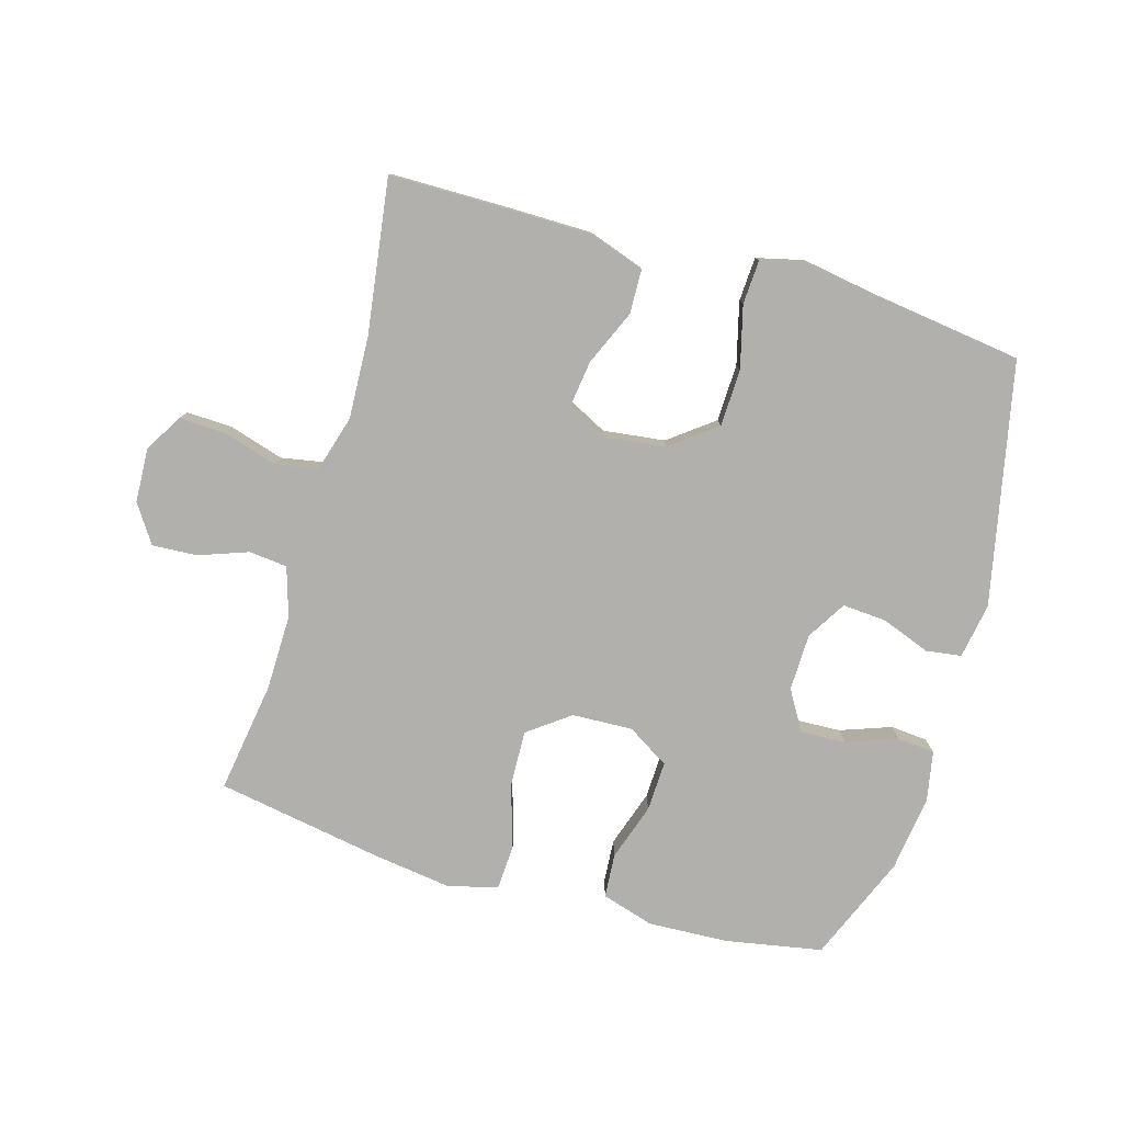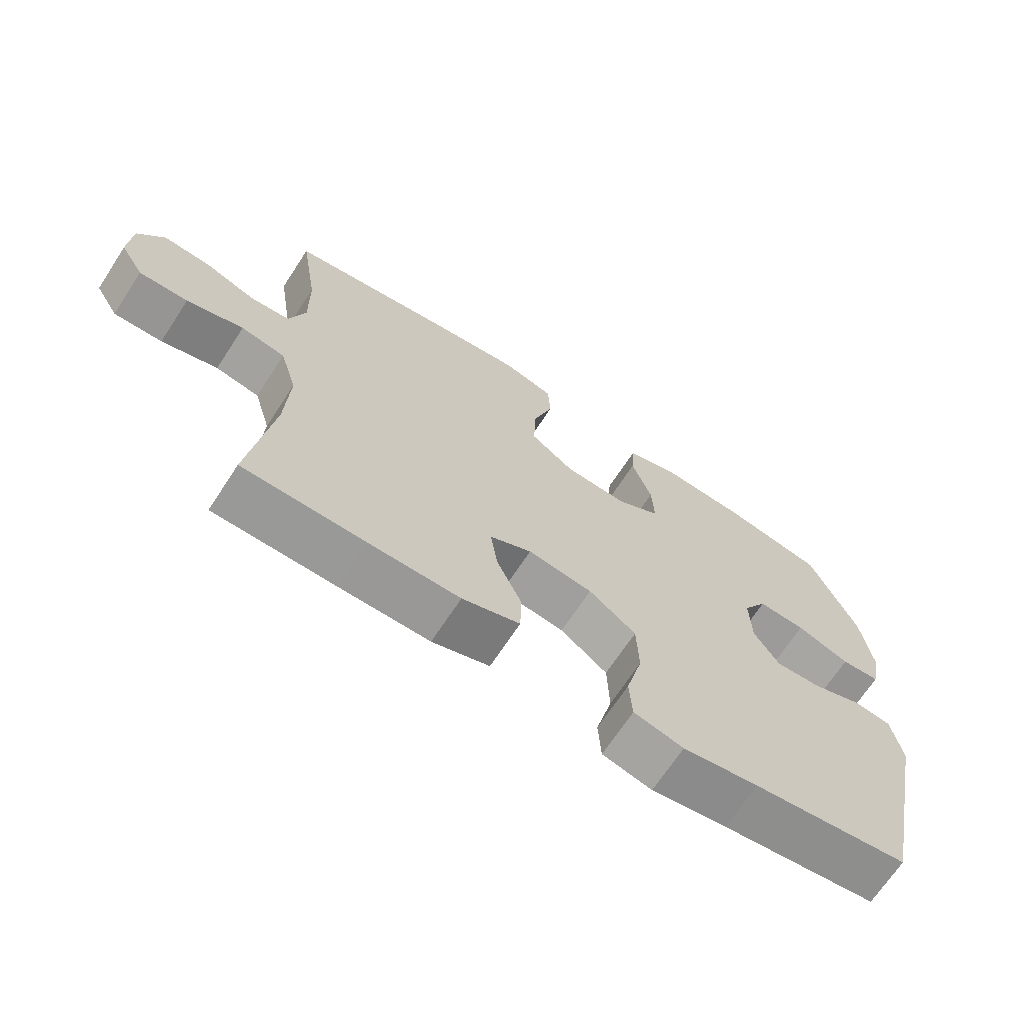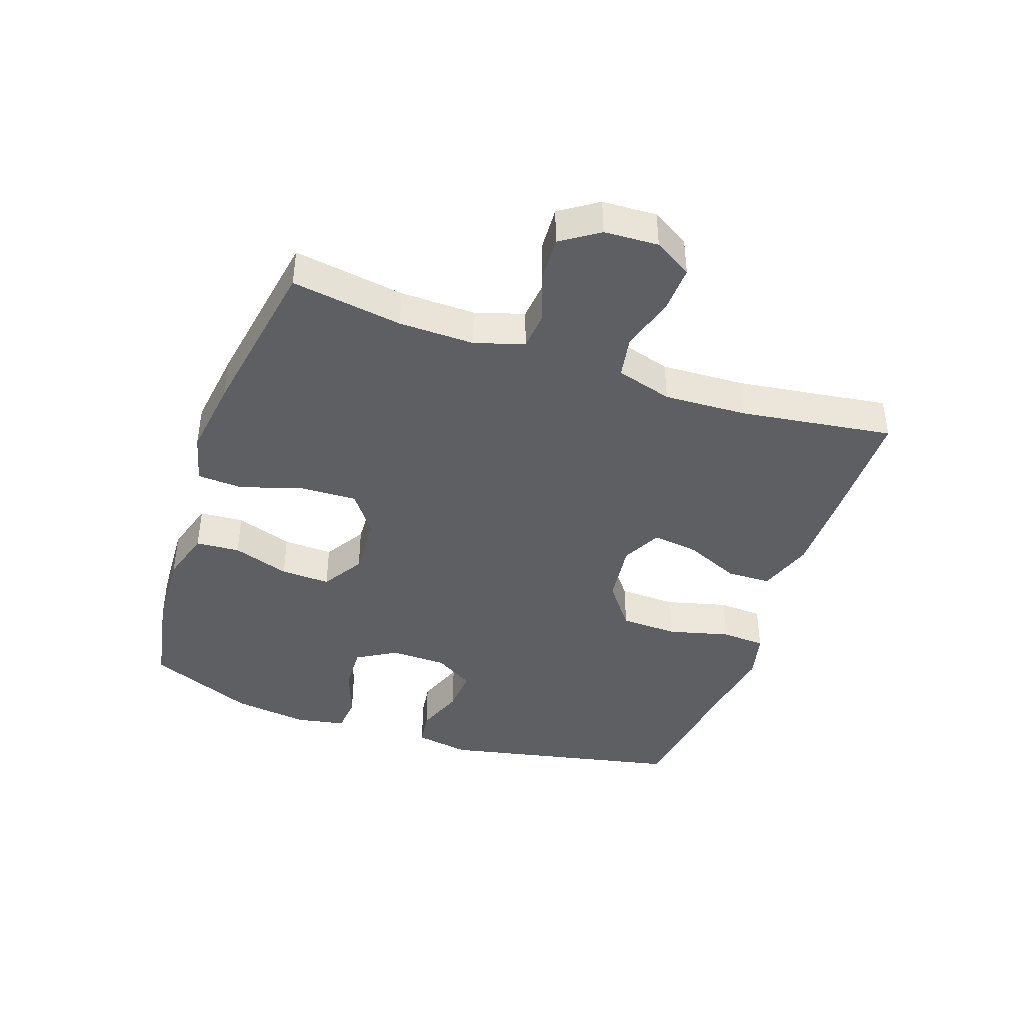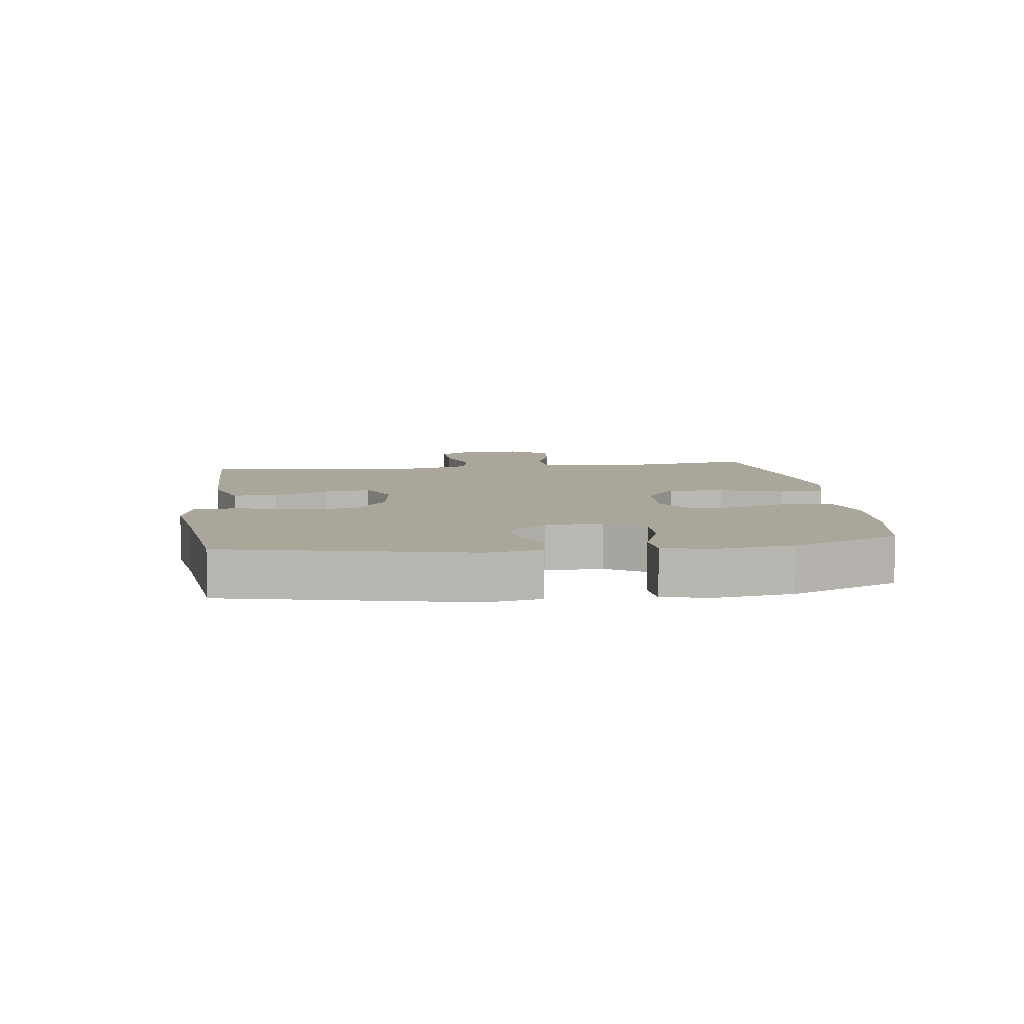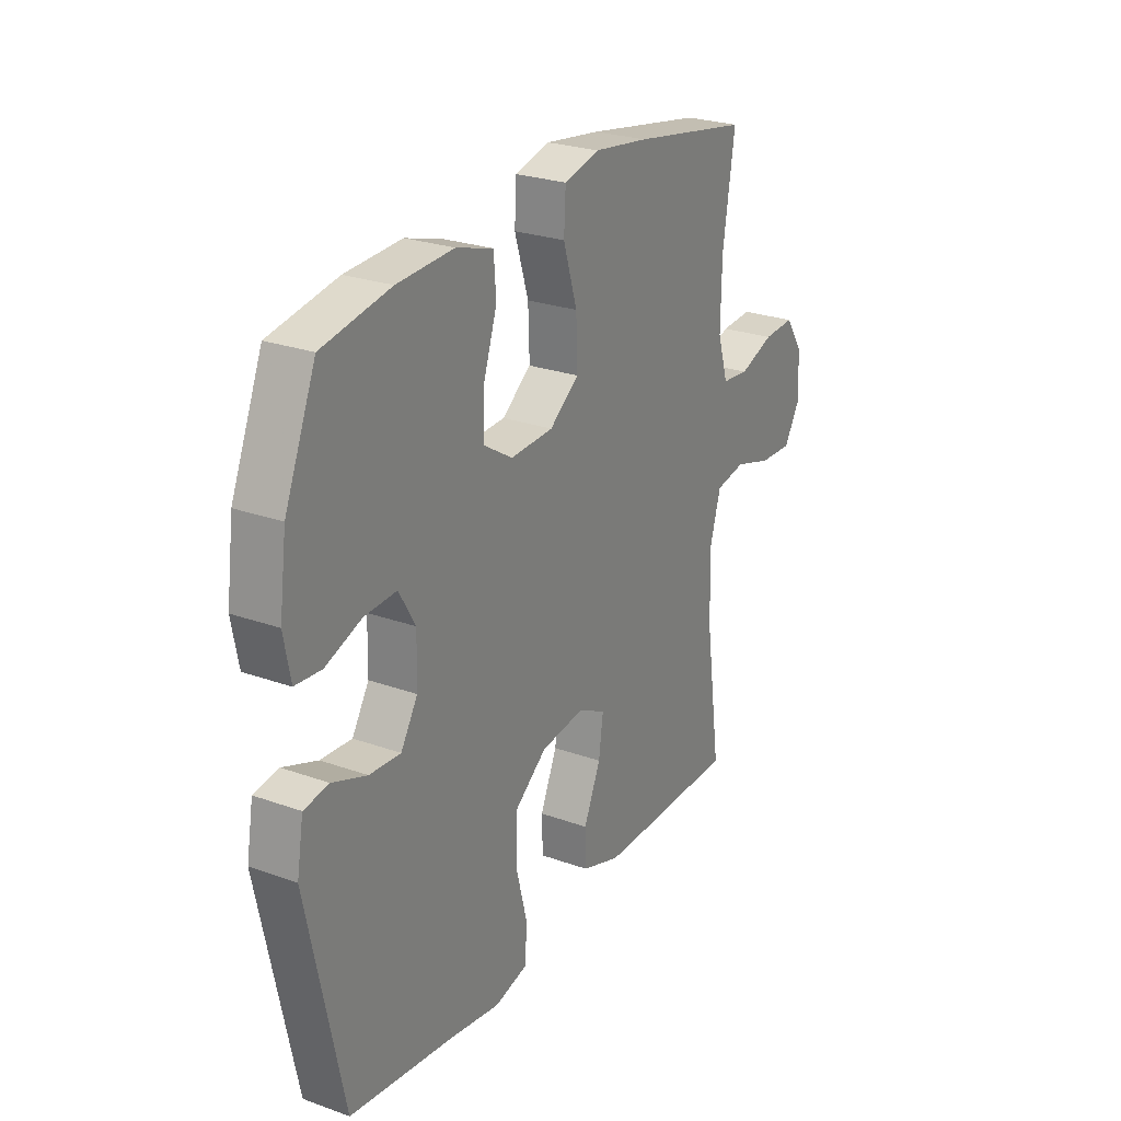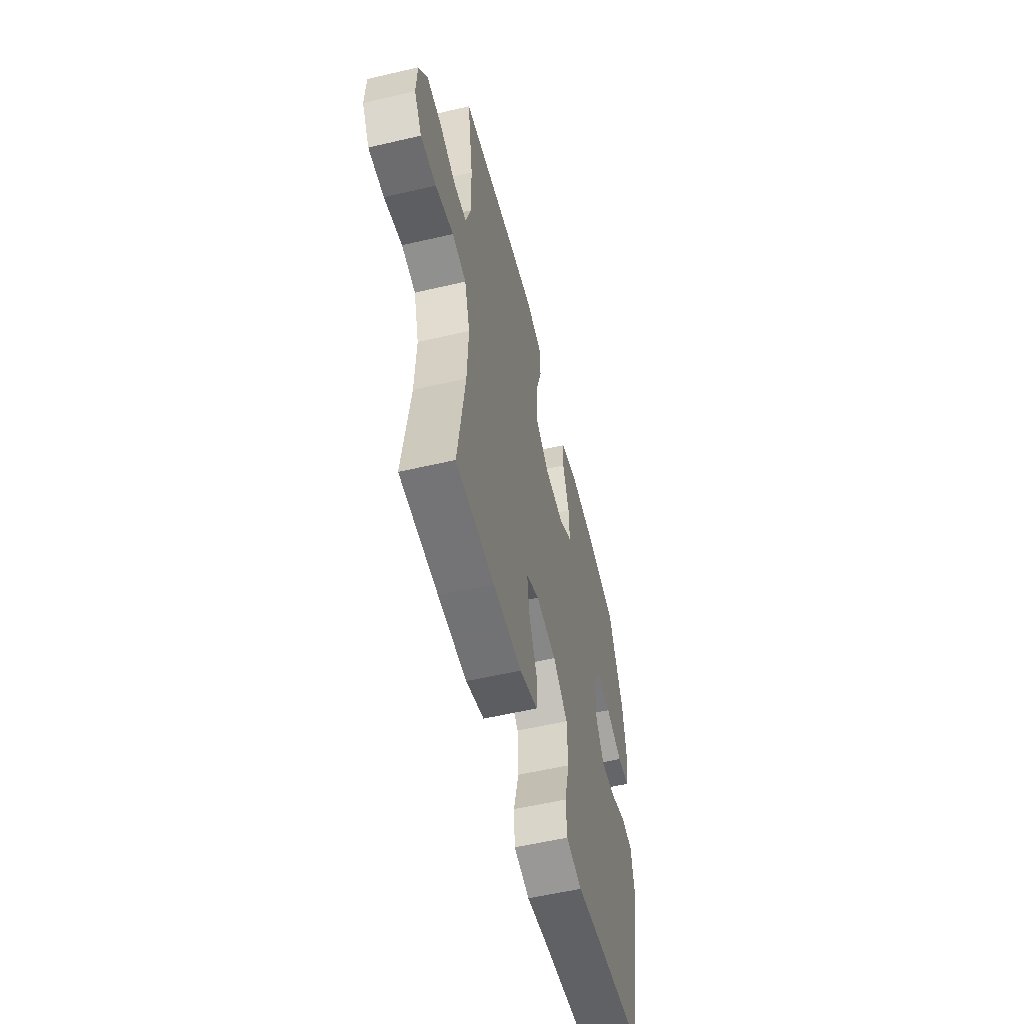
<metadata>
{"format":"obj","ext":"obj","renderer":"f3d","projection":"perspective","resolution":1024,"background":"white","views":[{"elev":-78.8,"azim":163.9,"up":"+Y"},{"elev":-68.7,"azim":146.8,"up":"+Z"},{"elev":-41.9,"azim":71.0,"up":"+Y"},{"elev":7.8,"azim":-97.2,"up":"+Y"},{"elev":25.6,"azim":-60.2,"up":"+Z"},{"elev":-56.0,"azim":103.8,"up":"+Z"}]}
</metadata>
<code>
v 0.5 0.07 -0.5
v 0.316 0.07 -0.501
v 0.179 0.07 -0.5
v 0.092 0.07 -0.47
v 0.09 0.07 -0.4
v 0.128 0.07 -0.313
v 0.138 0.07 -0.24
v 0.075 0.07 -0.208
v -0.023 0.07 -0.22
v -0.094 0.07 -0.274
v -0.097 0.07 -0.365
v -0.072 0.07 -0.463
v -0.076 0.07 -0.533
v -0.151 0.07 -0.551
v -0.265 0.07 -0.532
v -0.5 0.07 -0.5
v -0.58 0.07 -0.117
v -0.565 0.07 -0.03
v -0.509 0.07 -0.022
v -0.432 0.07 -0.051
v -0.362 0.07 -0.056
v -0.324 0.07 0.006
v -0.322 0.07 0.096
v -0.359 0.07 0.159
v -0.431 0.07 0.156
v -0.512 0.07 0.127
v -0.571 0.07 0.132
v -0.586 0.07 0.211
v -0.57 0.07 0.331
v -0.5 0.07 0.5
v -0.347 0.07 0.528
v -0.22 0.07 0.534
v -0.137 0.07 0.509
v -0.132 0.07 0.439
v -0.162 0.07 0.349
v -0.165 0.07 0.27
v -0.099 0.07 0.229
v -0.003 0.07 0.233
v 0.063 0.07 0.282
v 0.06 0.07 0.371
v 0.029 0.07 0.471
v 0.033 0.07 0.543
v 0.112 0.07 0.563
v 0.235 0.07 0.546
v 0.5 0.07 0.5
v 0.473 0.07 0.324
v 0.471 0.07 0.204
v 0.495 0.07 0.126
v 0.556 0.07 0.12
v 0.634 0.07 0.148
v 0.705 0.07 0.152
v 0.745 0.07 0.092
v 0.749 0.07 0.006
v 0.713 0.07 -0.054
v 0.639 0.07 -0.051
v 0.553 0.07 -0.025
v 0.486 0.07 -0.037
v 0.46 0.07 -0.126
v 0.466 0.07 -0.258
v 0.5 0 -0.5
v 0.316 0 -0.501
v 0.179 0 -0.5
v 0.092 0 -0.47
v 0.09 0 -0.4
v 0.128 0 -0.313
v 0.138 0 -0.24
v 0.075 0 -0.208
v -0.023 0 -0.22
v -0.094 0 -0.274
v -0.097 0 -0.365
v -0.072 0 -0.463
v -0.076 0 -0.533
v -0.151 0 -0.551
v -0.265 0 -0.532
v -0.5 0 -0.5
v -0.58 0 -0.117
v -0.565 0 -0.03
v -0.509 0 -0.022
v -0.432 0 -0.051
v -0.362 0 -0.056
v -0.324 0 0.006
v -0.322 0 0.096
v -0.359 0 0.159
v -0.431 0 0.156
v -0.512 0 0.127
v -0.571 0 0.132
v -0.586 0 0.211
v -0.57 0 0.331
v -0.5 0 0.5
v -0.347 0 0.528
v -0.22 0 0.534
v -0.137 0 0.509
v -0.132 0 0.439
v -0.162 0 0.349
v -0.165 0 0.27
v -0.099 0 0.229
v -0.003 0 0.233
v 0.063 0 0.282
v 0.06 0 0.371
v 0.029 0 0.471
v 0.033 0 0.543
v 0.112 0 0.563
v 0.235 0 0.546
v 0.5 0 0.5
v 0.473 0 0.324
v 0.471 0 0.204
v 0.495 0 0.126
v 0.556 0 0.12
v 0.634 0 0.148
v 0.705 0 0.152
v 0.745 0 0.092
v 0.749 0 0.006
v 0.713 0 -0.054
v 0.639 0 -0.051
v 0.553 0 -0.025
v 0.486 0 -0.037
v 0.46 0 -0.126
v 0.466 0 -0.258
f 54 55 56
f 53 54 56
f 52 53 56
f 51 52 56
f 50 51 56
f 49 50 56
f 48 49 56 57
f 47 48 57 58
f 44 45 46
f 43 44 46
f 42 43 46
f 41 42 46
f 40 41 46
f 46 47 58
f 40 46 58
f 39 40 58
f 33 34 35
f 32 33 35
f 31 32 35
f 30 31 35
f 29 30 35
f 28 29 35
f 27 28 35
f 26 27 35
f 25 26 35
f 24 25 35 36
f 23 24 36 37
f 18 19 20
f 17 18 20
f 16 17 20
f 15 16 20
f 15 20 21
f 14 15 21
f 13 14 21
f 12 13 21
f 11 12 21
f 10 11 21 22
f 4 5 6
f 3 4 6
f 2 3 6
f 1 2 6
f 59 1 6
f 59 6 7
f 59 7 8
f 58 59 8
f 39 58 8
f 38 39 8
f 23 37 38
f 22 23 38
f 10 22 38
f 9 10 38
f 8 9 38
f 115 114 113
f 115 113 112
f 115 112 111
f 115 111 110
f 115 110 109
f 115 109 108
f 116 115 108 107
f 117 116 107 106
f 105 104 103
f 105 103 102
f 105 102 101
f 105 101 100
f 105 100 99
f 117 106 105
f 117 105 99
f 117 99 98
f 94 93 92
f 94 92 91
f 94 91 90
f 94 90 89
f 94 89 88
f 94 88 87
f 94 87 86
f 94 86 85
f 94 85 84
f 95 94 84 83
f 96 95 83 82
f 79 78 77
f 79 77 76
f 79 76 75
f 79 75 74
f 80 79 74
f 80 74 73
f 80 73 72
f 80 72 71
f 80 71 70
f 81 80 70 69
f 65 64 63
f 65 63 62
f 65 62 61
f 65 61 60
f 65 60 118
f 66 65 118
f 67 66 118
f 67 118 117
f 67 117 98
f 67 98 97
f 97 96 82
f 97 82 81
f 97 81 69
f 97 69 68
f 97 68 67
f 1 60 61 2
f 2 61 62 3
f 3 62 63 4
f 4 63 64 5
f 5 64 65 6
f 6 65 66 7
f 7 66 67 8
f 8 67 68 9
f 9 68 69 10
f 10 69 70 11
f 11 70 71 12
f 12 71 72 13
f 13 72 73 14
f 14 73 74 15
f 15 74 75 16
f 16 75 76 17
f 17 76 77 18
f 18 77 78 19
f 19 78 79 20
f 20 79 80 21
f 21 80 81 22
f 22 81 82 23
f 23 82 83 24
f 24 83 84 25
f 25 84 85 26
f 26 85 86 27
f 27 86 87 28
f 28 87 88 29
f 29 88 89 30
f 30 89 90 31
f 31 90 91 32
f 32 91 92 33
f 33 92 93 34
f 34 93 94 35
f 35 94 95 36
f 36 95 96 37
f 37 96 97 38
f 38 97 98 39
f 39 98 99 40
f 40 99 100 41
f 41 100 101 42
f 42 101 102 43
f 43 102 103 44
f 44 103 104 45
f 45 104 105 46
f 46 105 106 47
f 47 106 107 48
f 48 107 108 49
f 49 108 109 50
f 50 109 110 51
f 51 110 111 52
f 52 111 112 53
f 53 112 113 54
f 54 113 114 55
f 55 114 115 56
f 56 115 116 57
f 57 116 117 58
f 58 117 118 59
f 59 118 60 1

</code>
